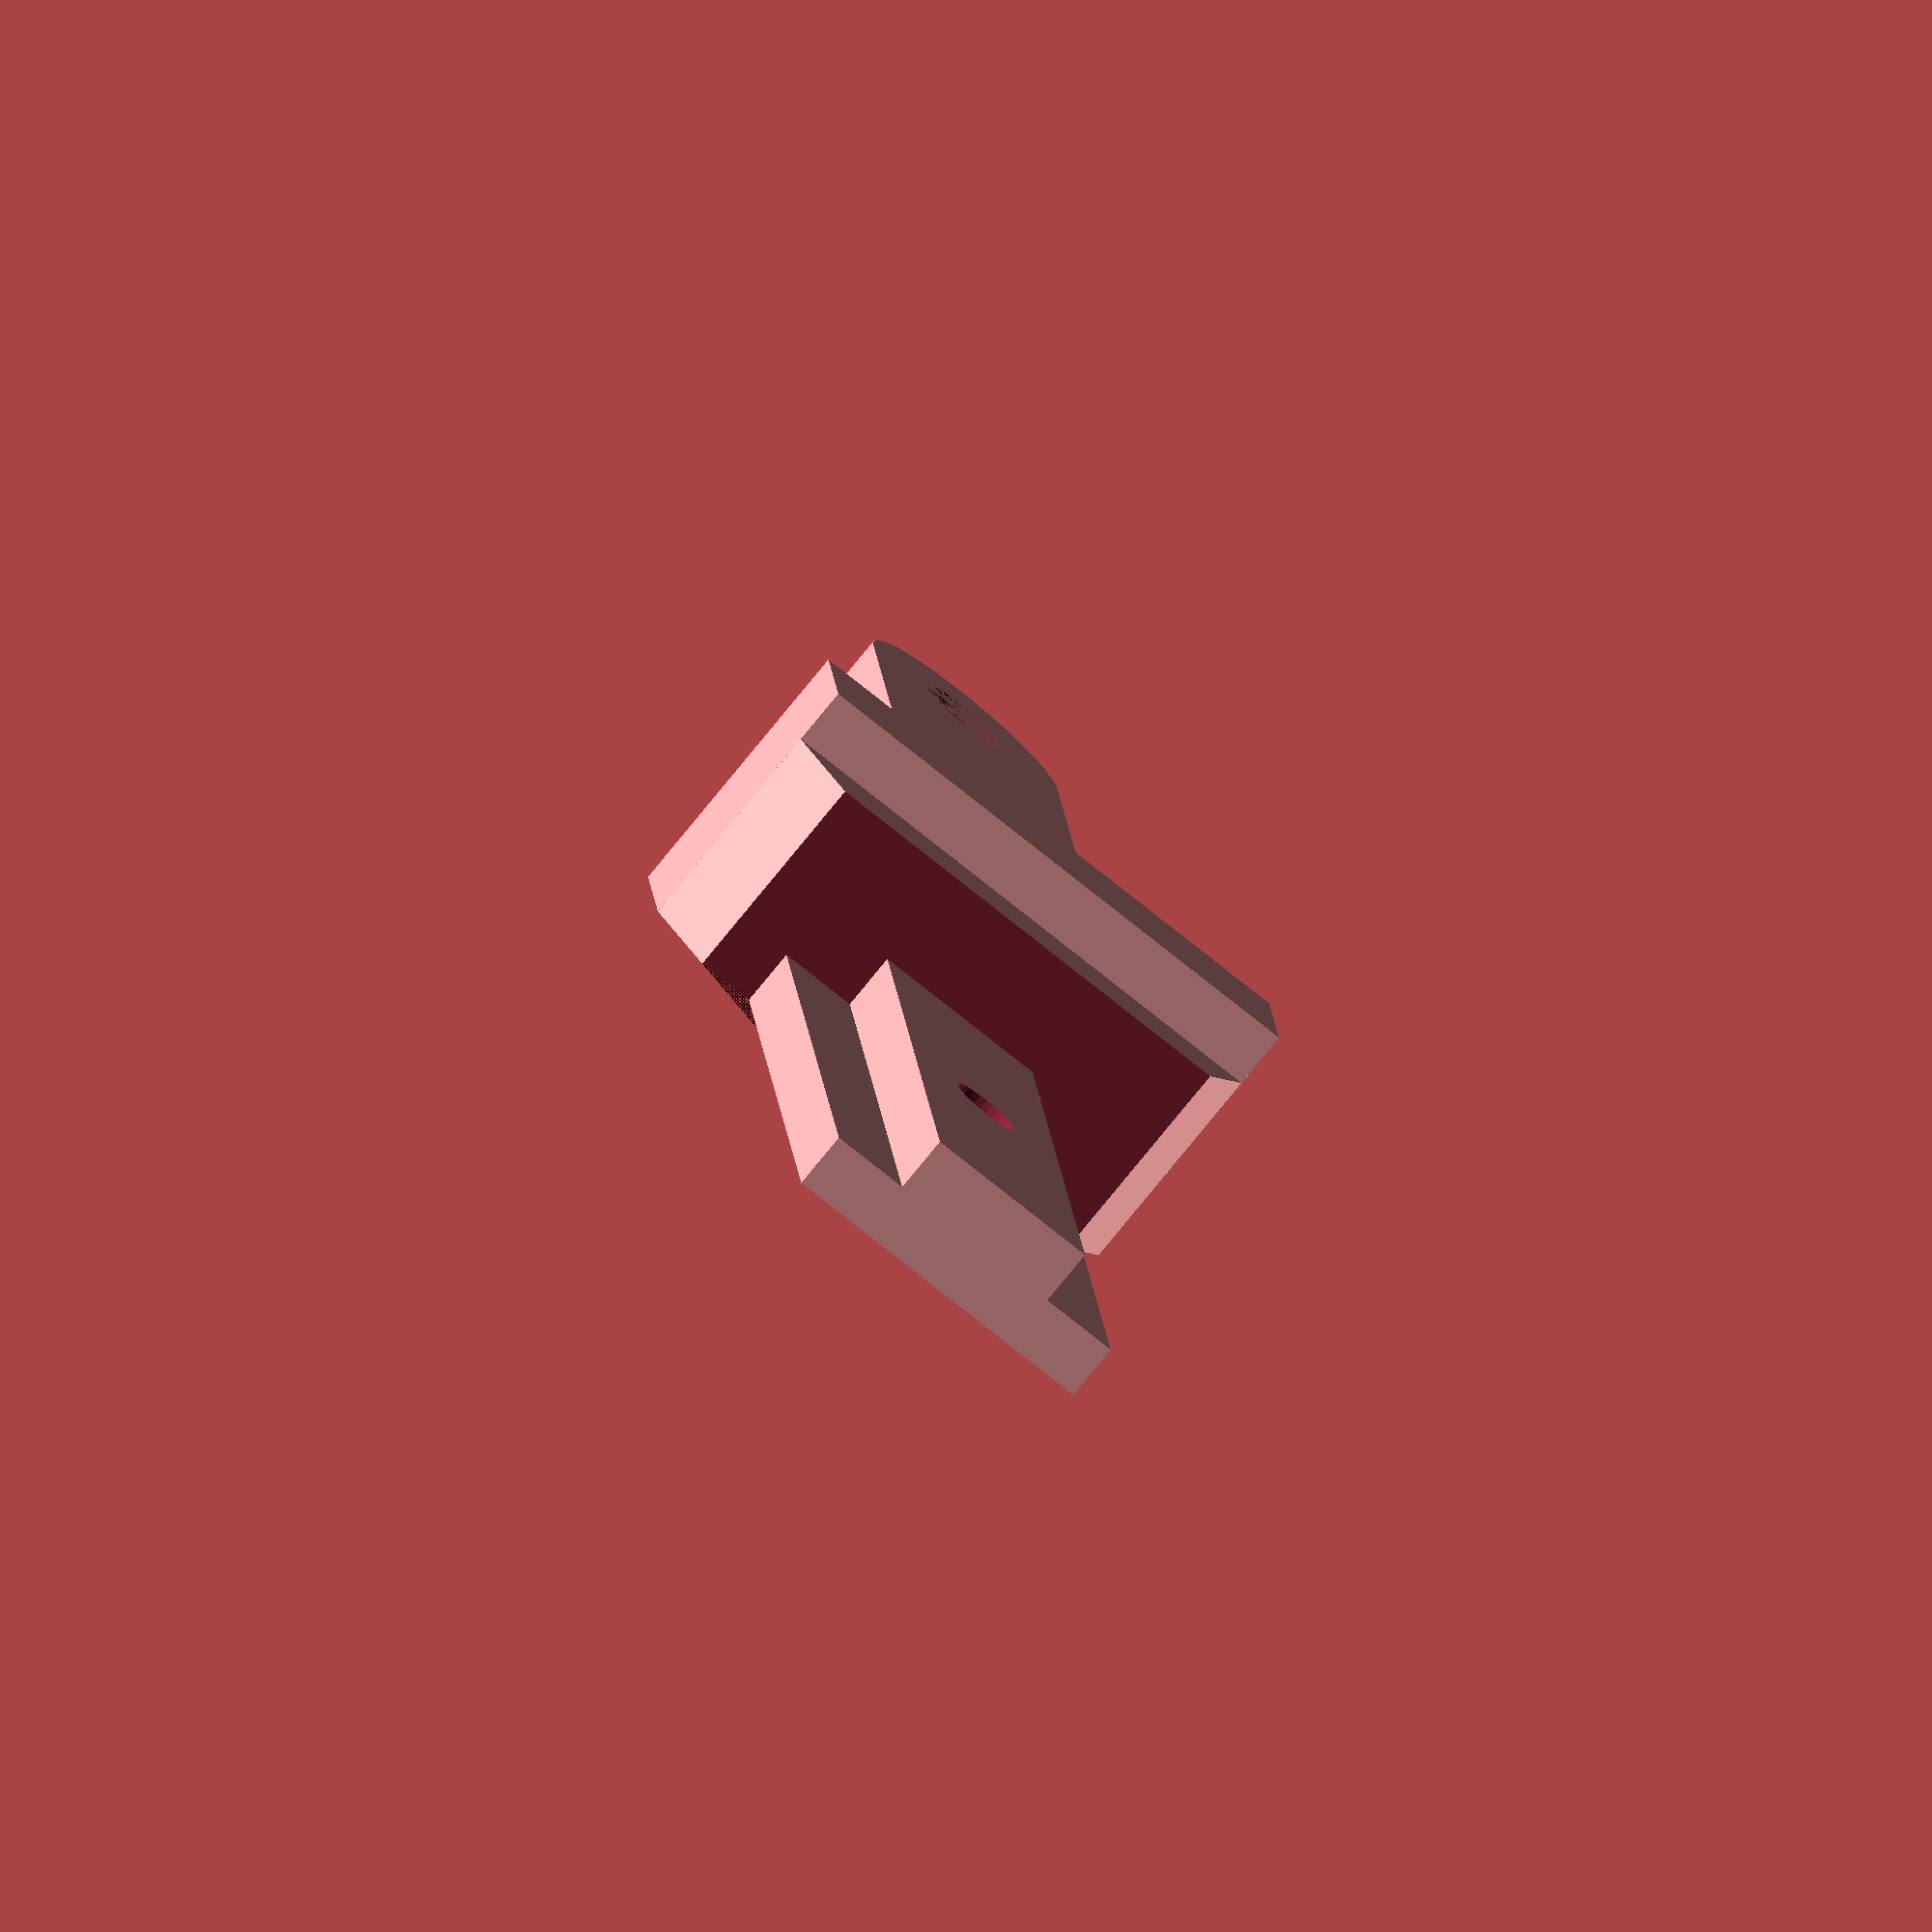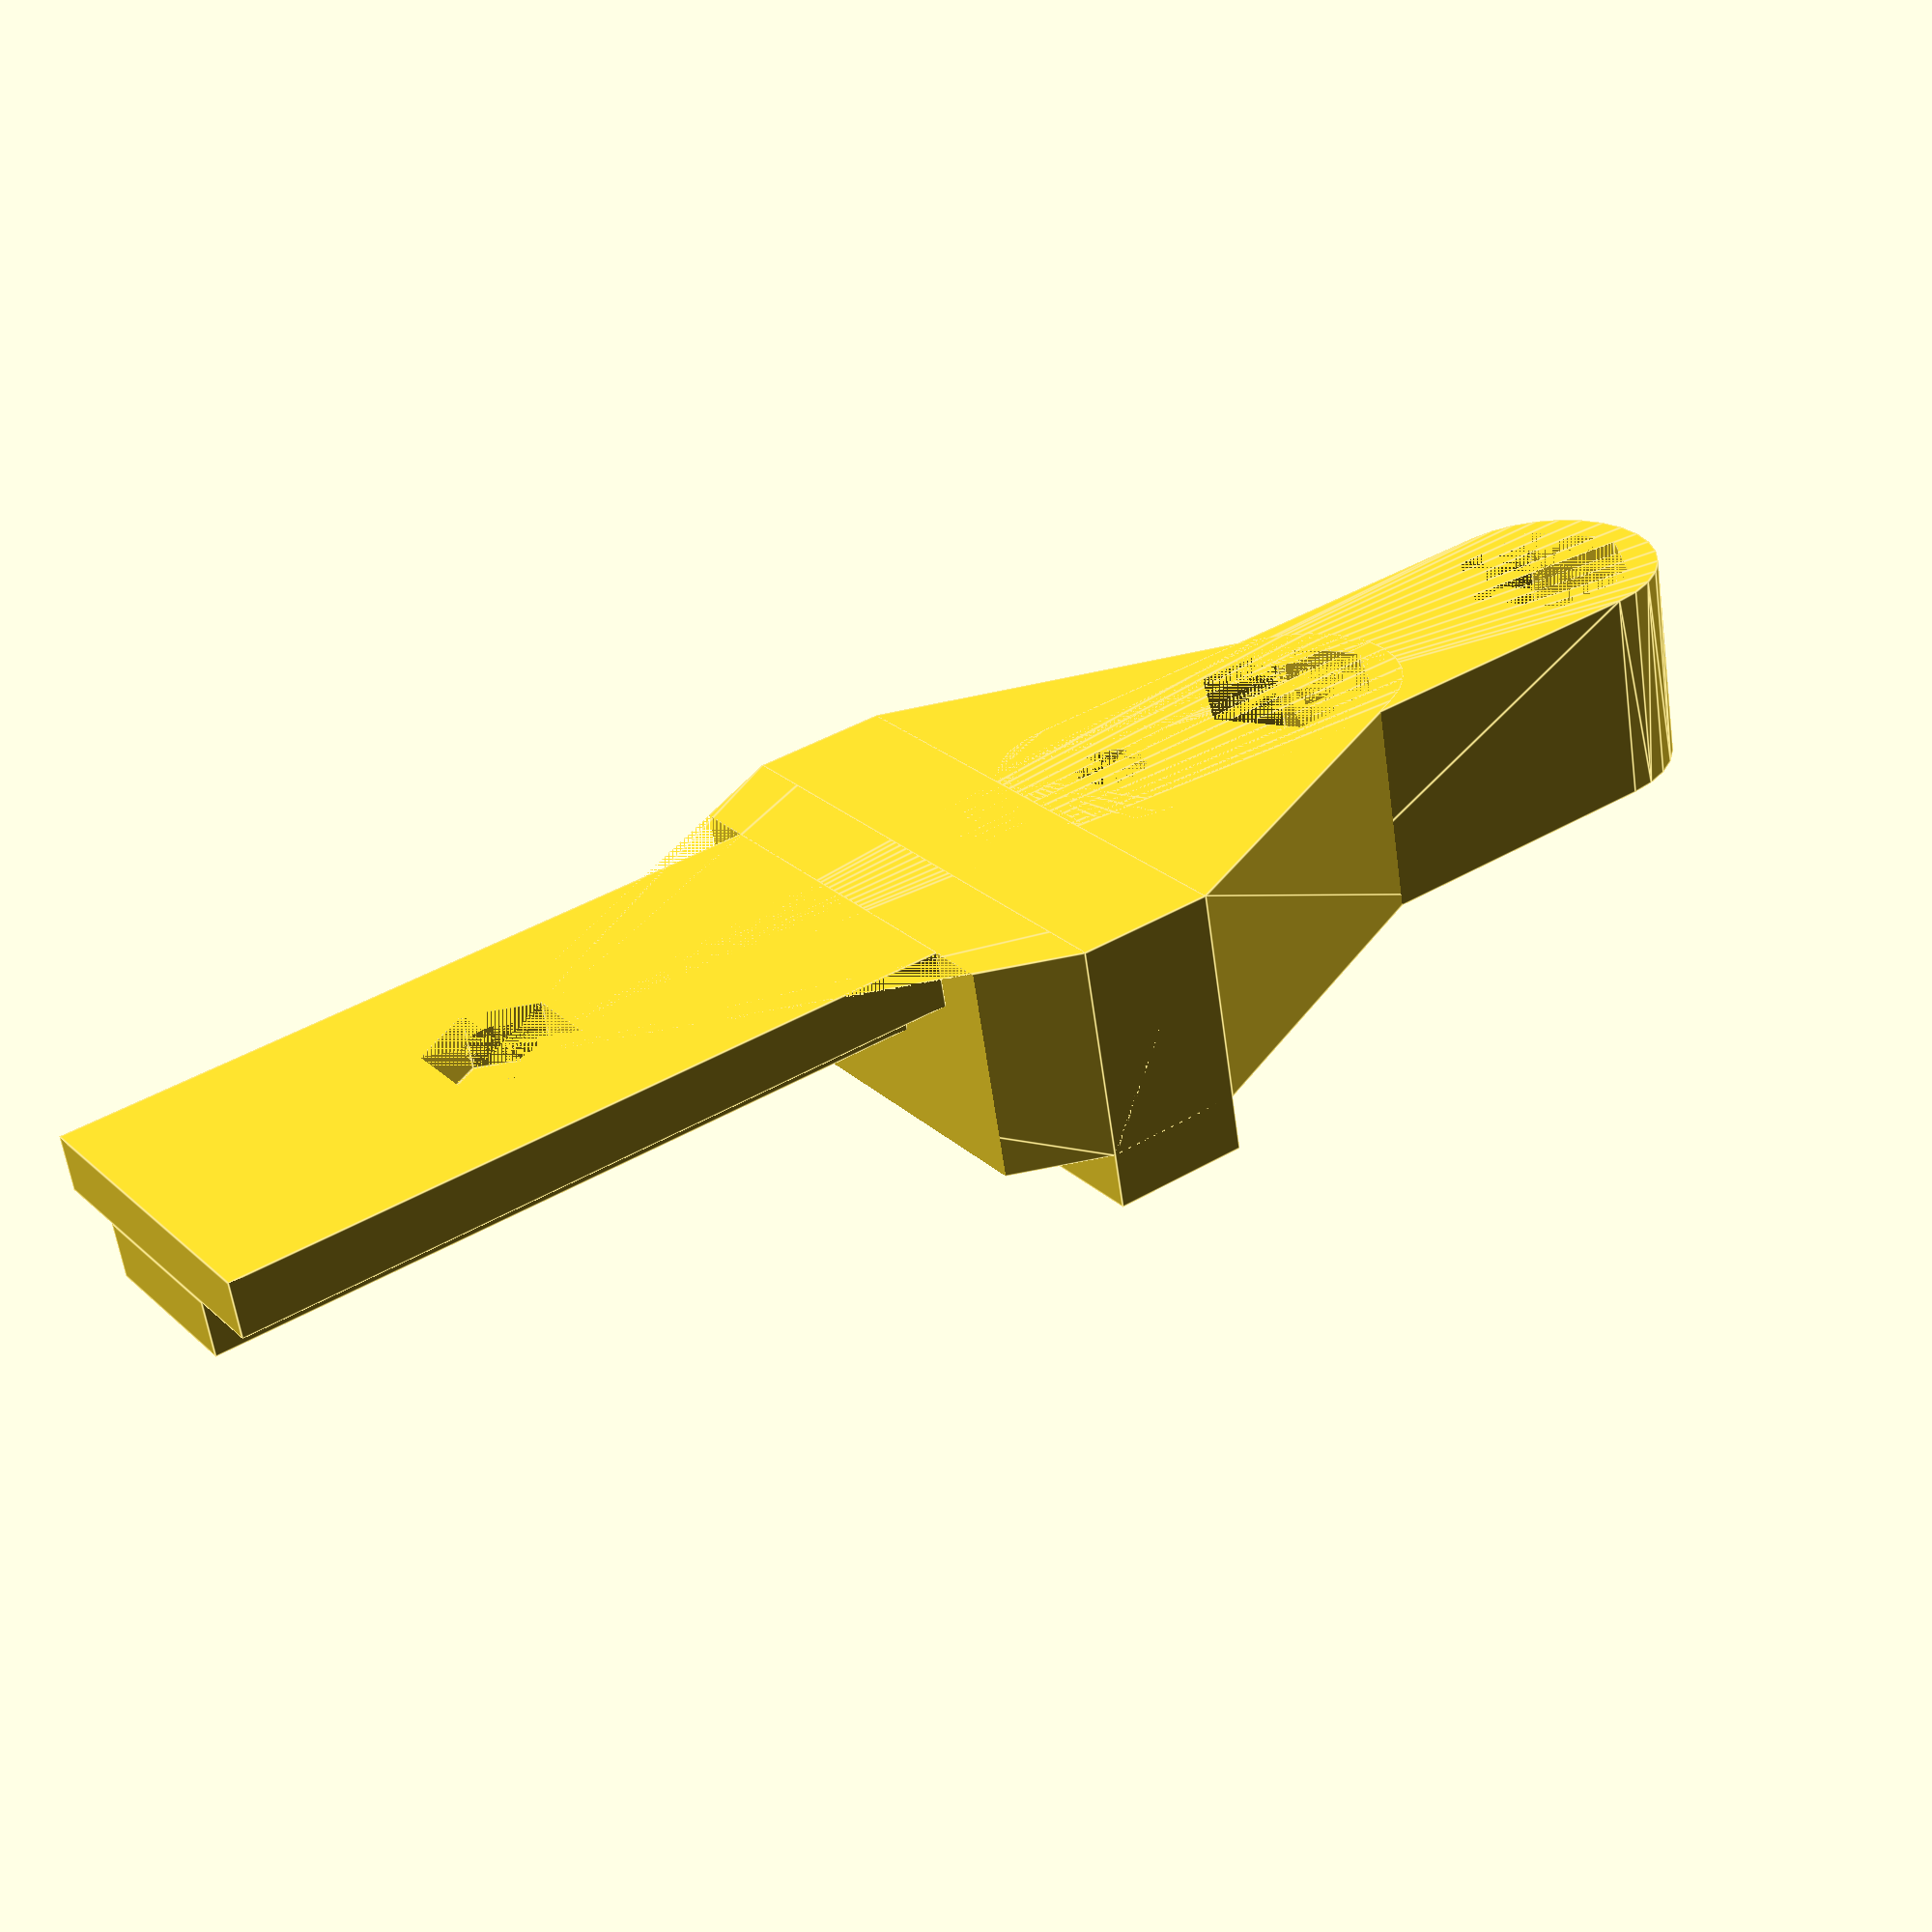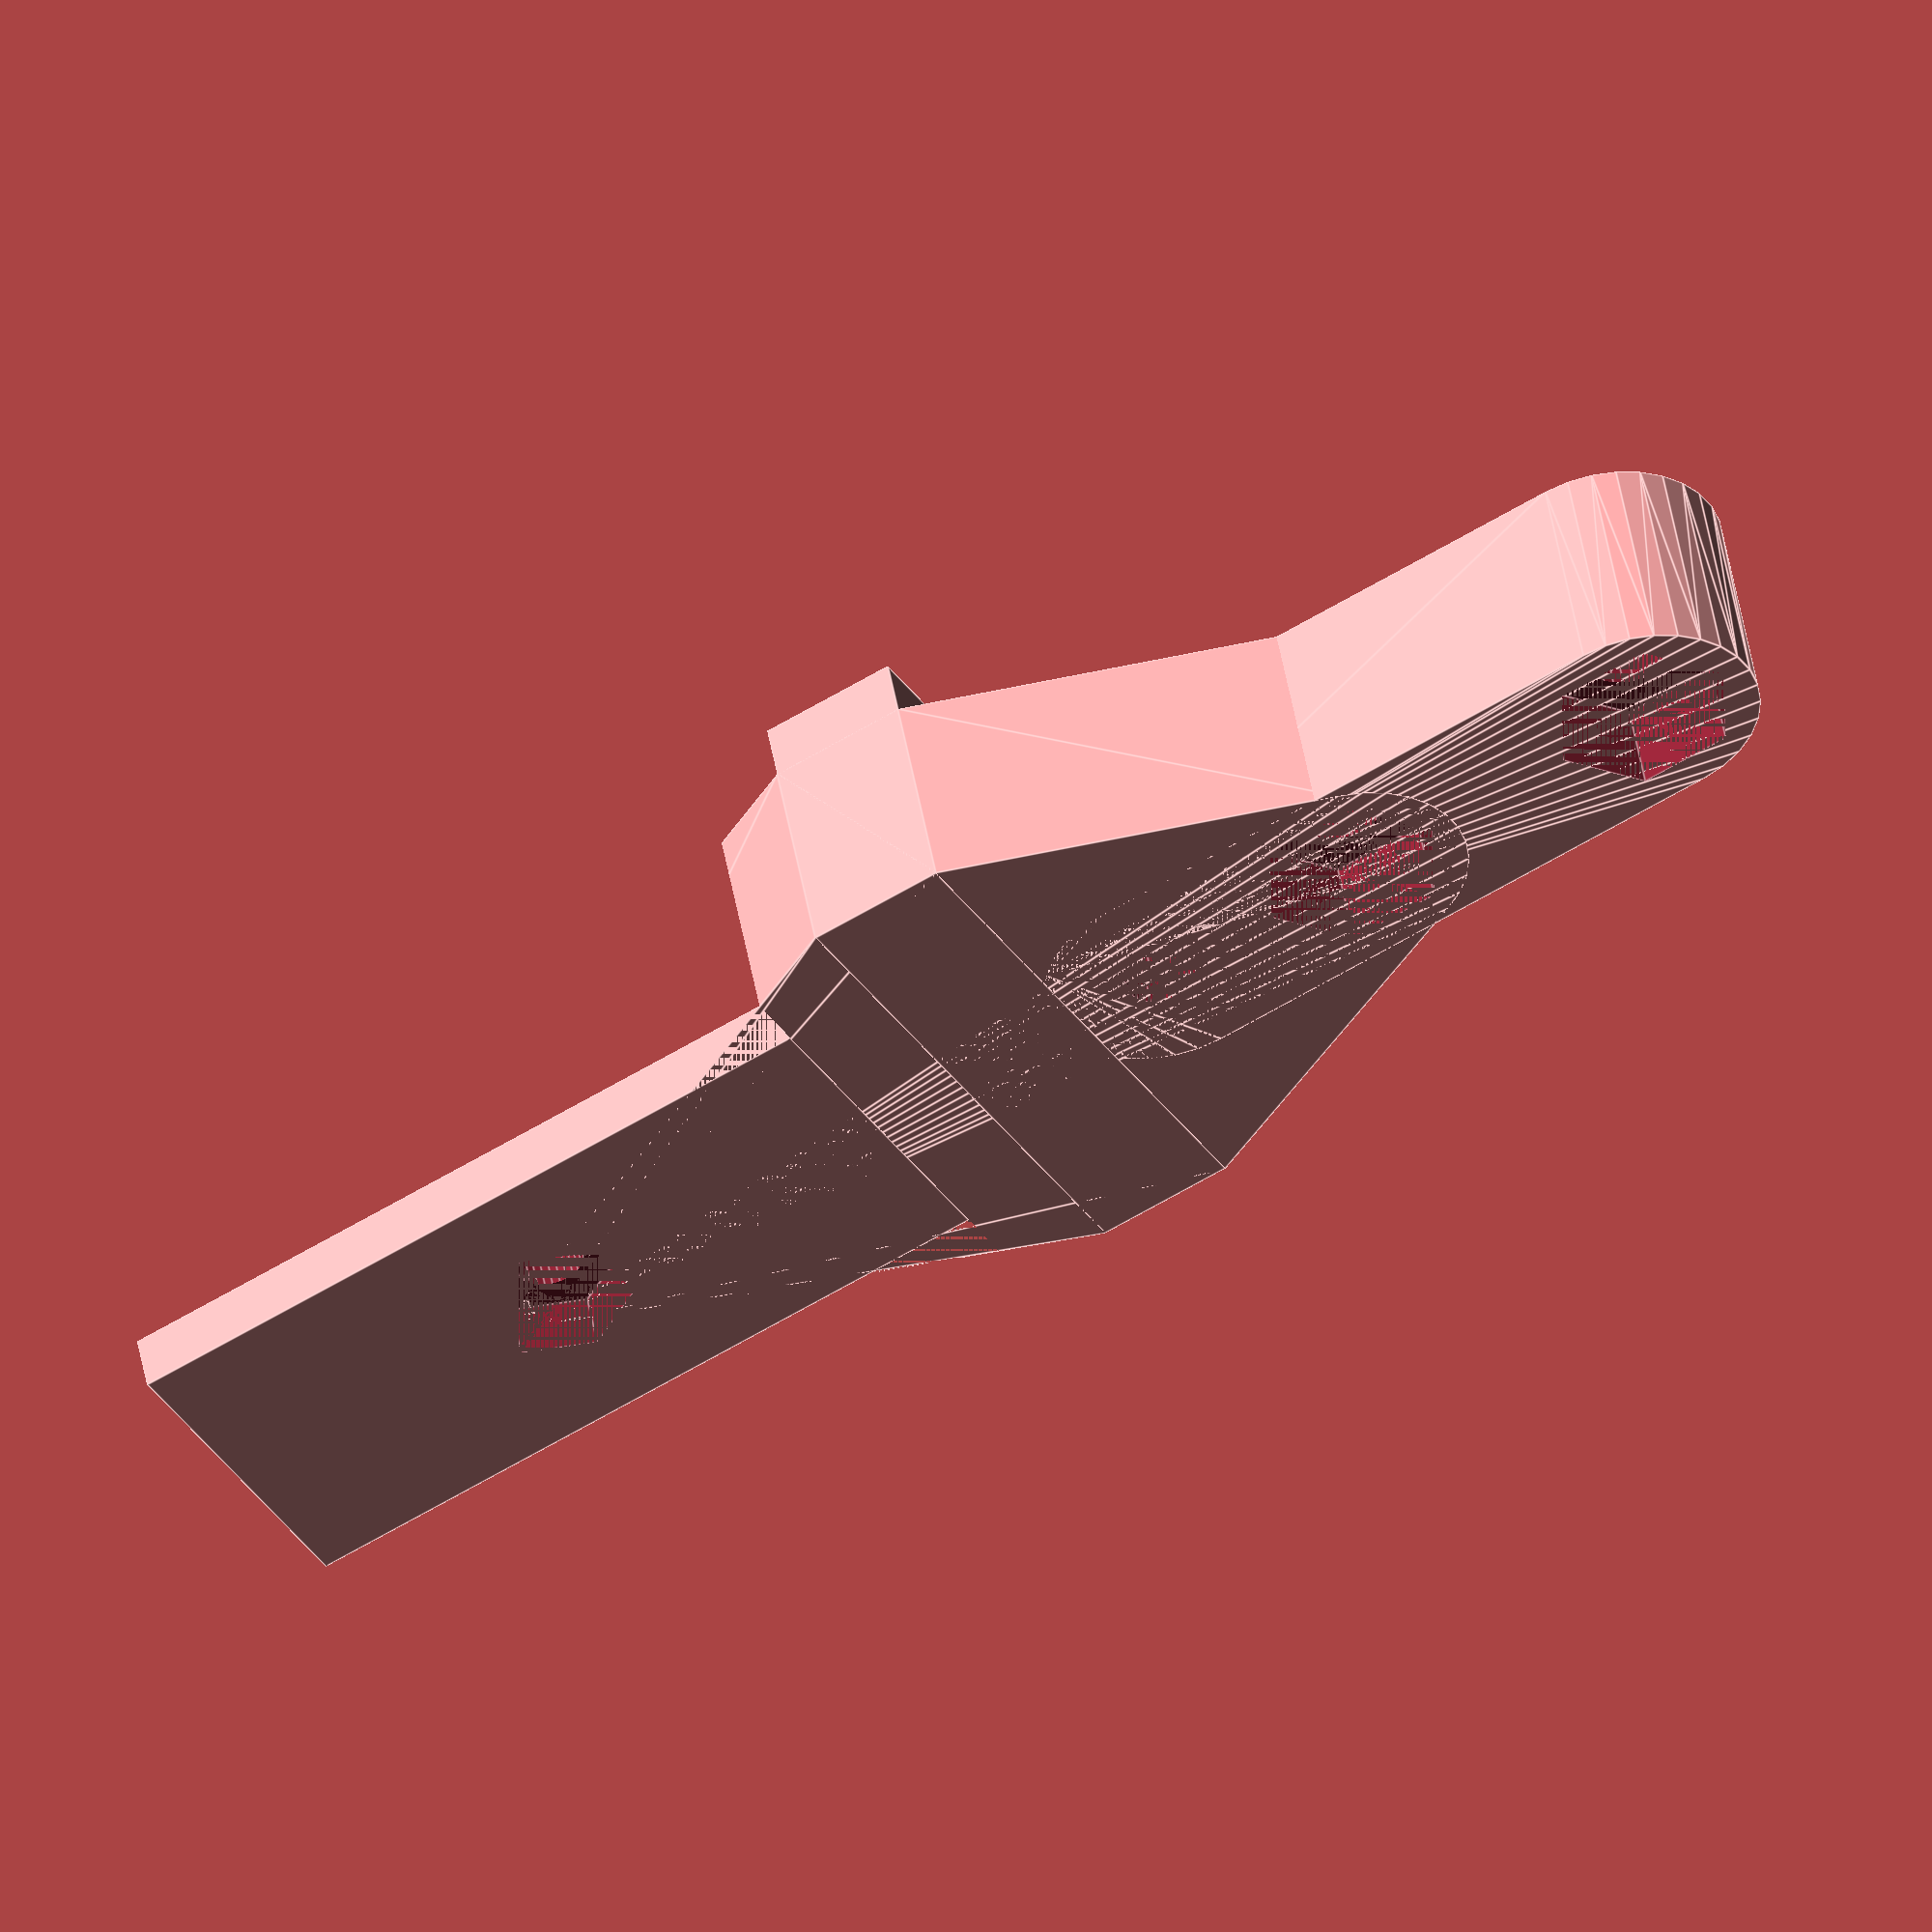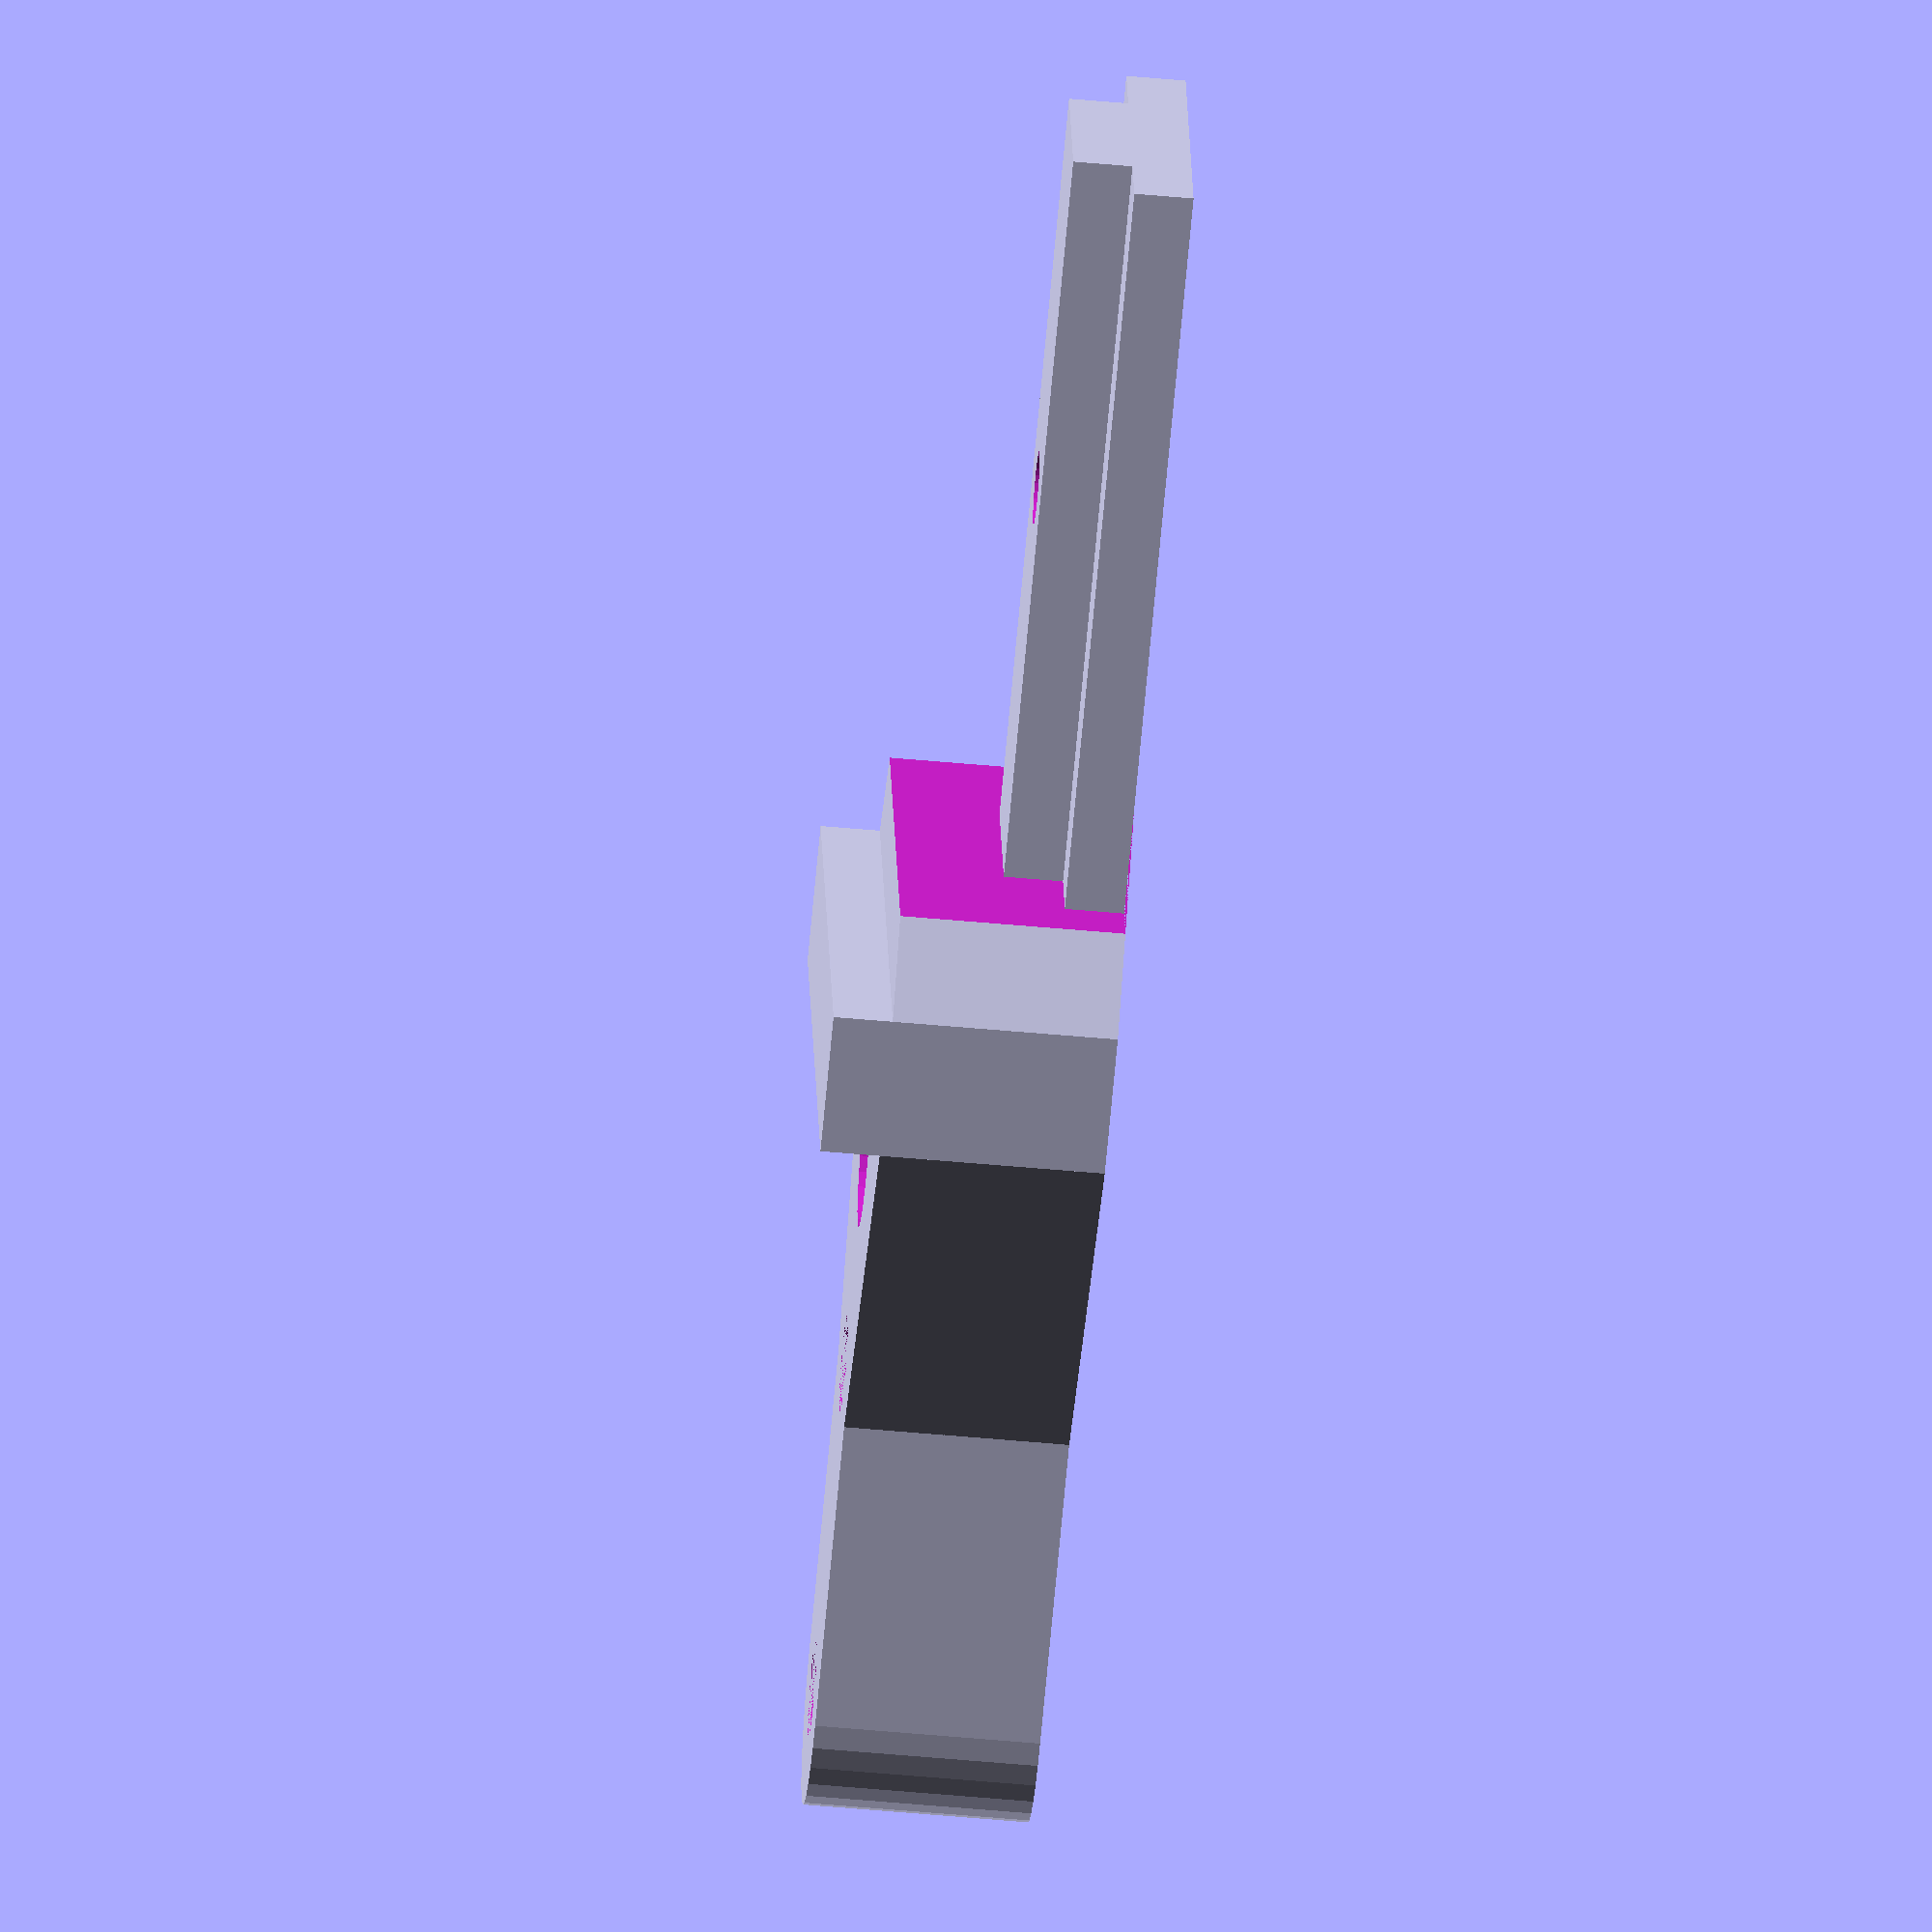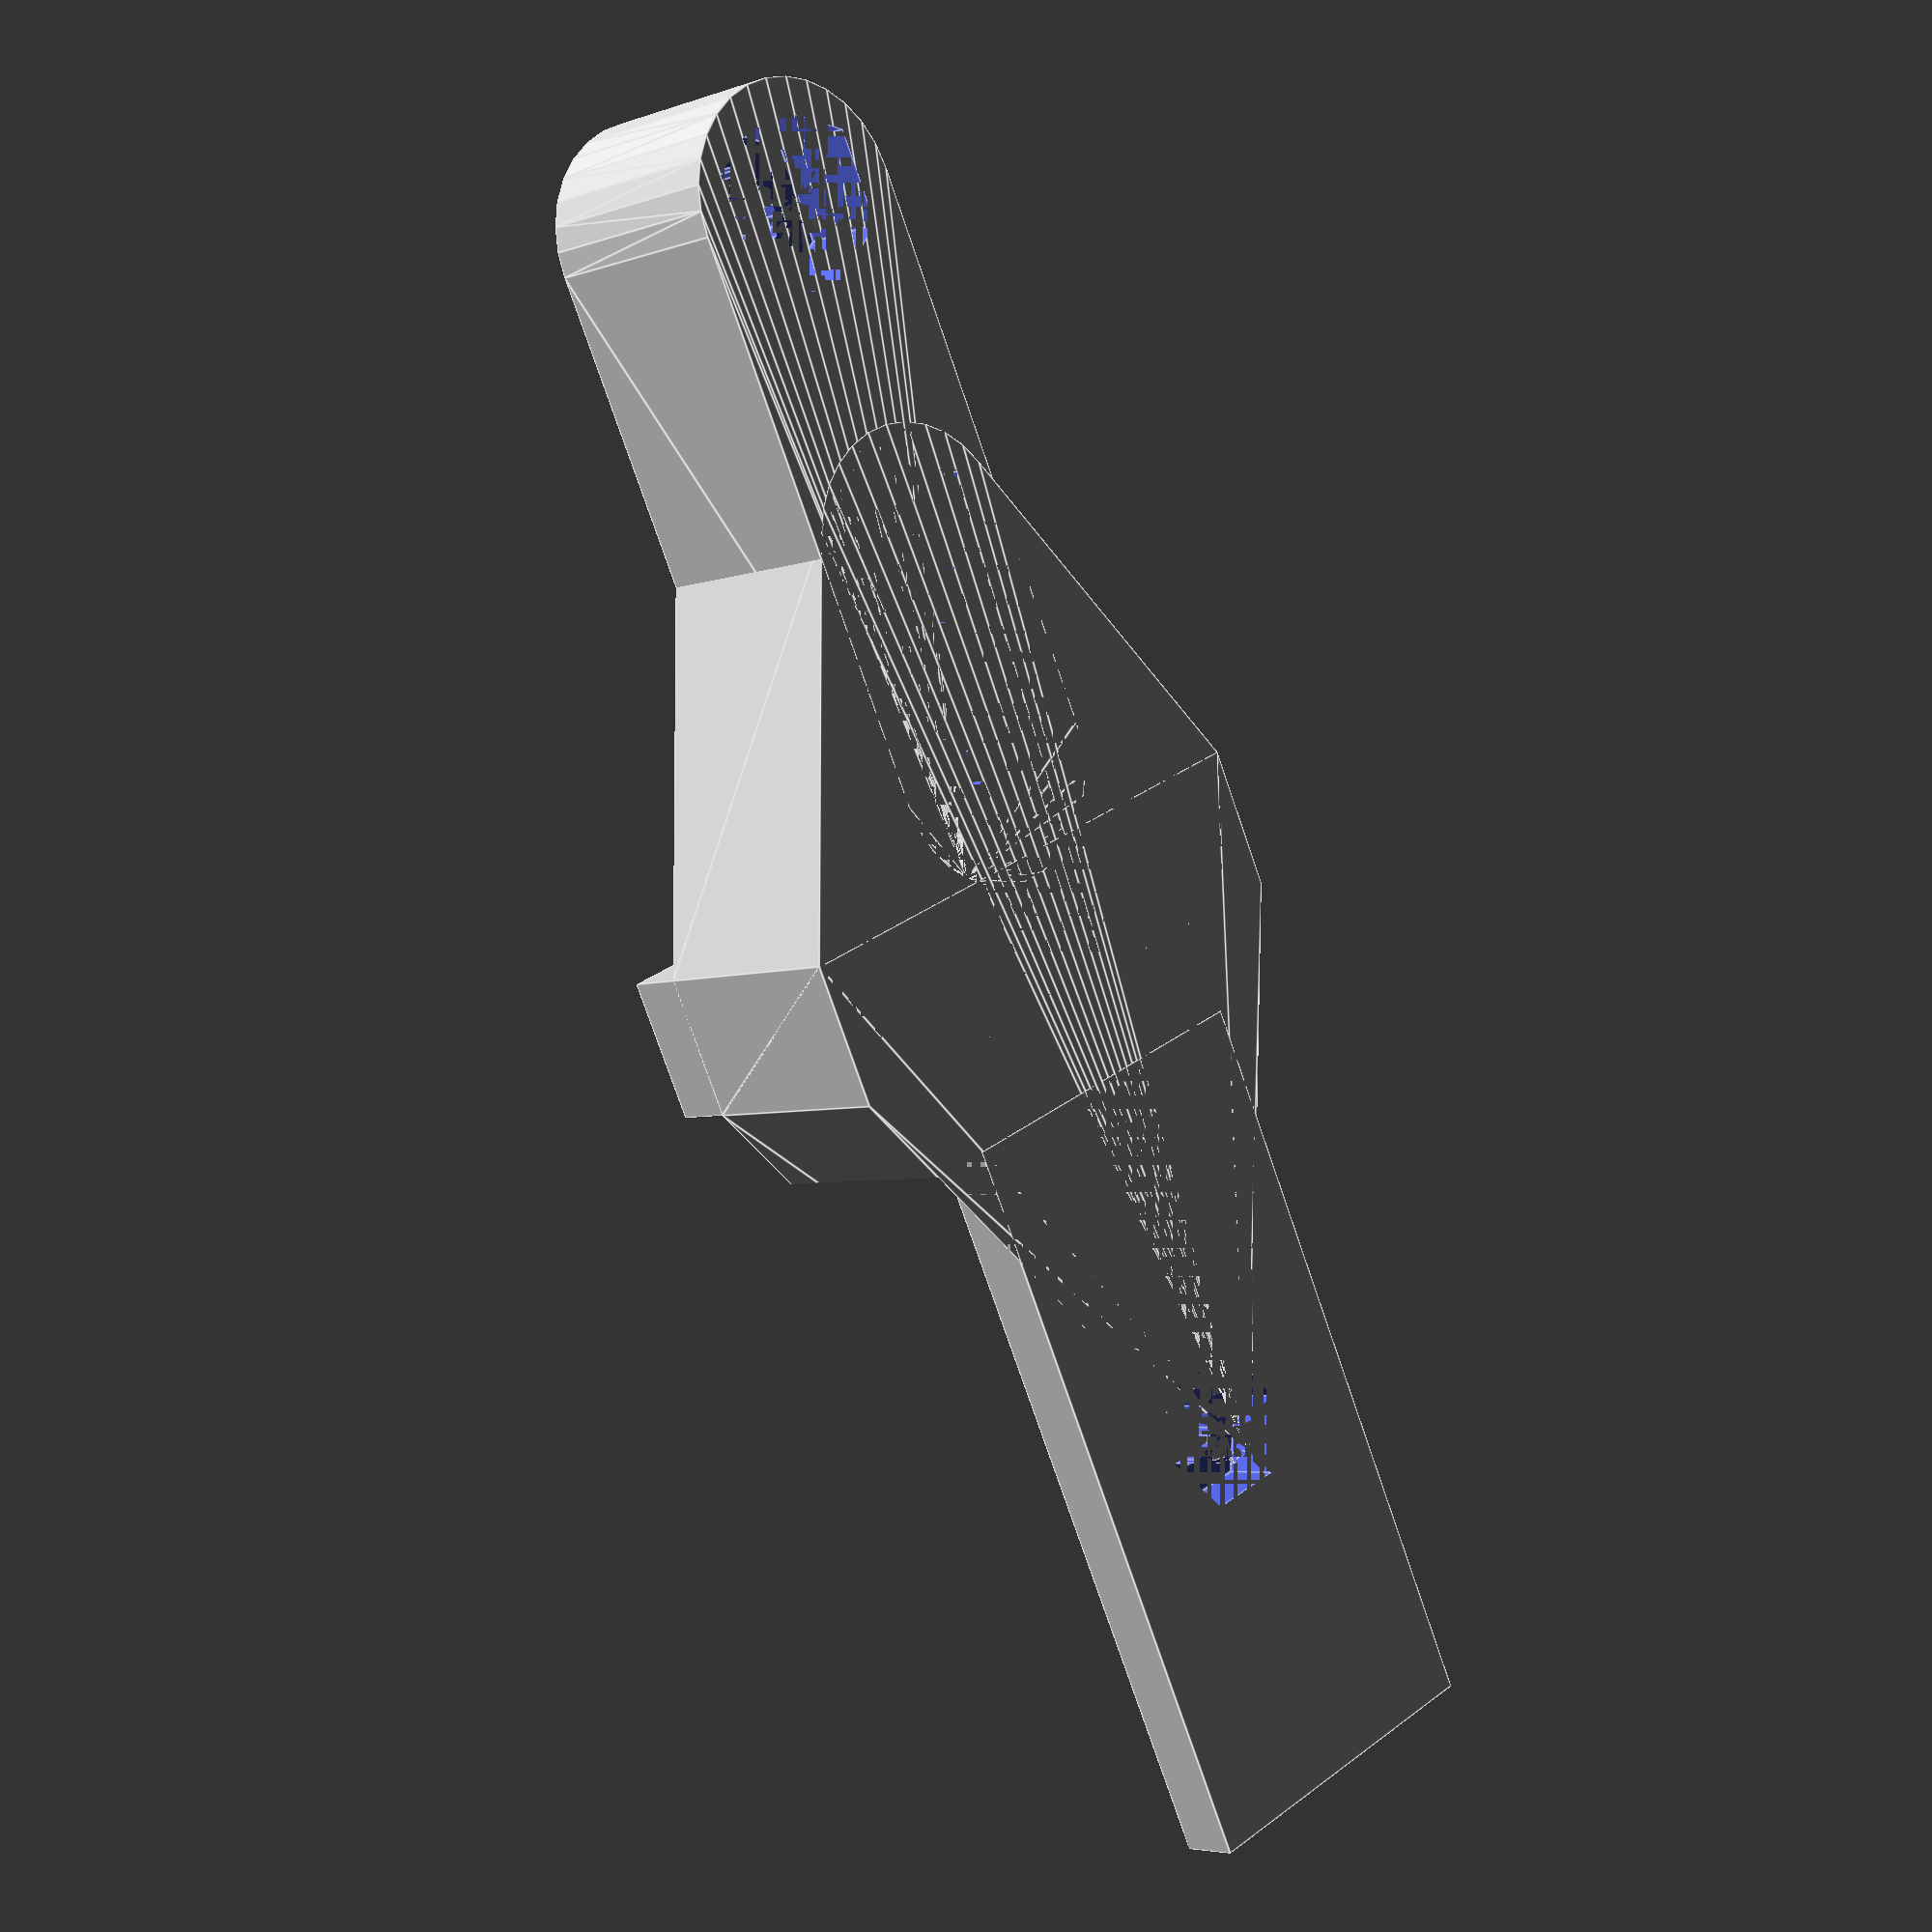
<openscad>
// Wing adapter with body post

$fs = 0.1;
yd = 10;
m4_d = 4.2;
m3_d = 3.1;
s_dist = 14.5;
post_dist = 24;
lip_dist = 28;
hh = 9.5;
mount_dist = 54;

xx = 24;

m_x1 = 14.8;
m_x2 = 7.9;
m_y = 32;
m_z1 = 2.5;
m_z2 = 2.5;

wingadapter_p();

module wingadapter_p() {
    difference() {
        union() {
            difference() {
                union() {
                    hull() {
                        translate([0,0,0]) cylinder(d = yd, h=hh);
                        translate([0,s_dist,0]) cylinder(d = yd, h=hh);
                        translate([0,post_dist,0]) cylinder(d = yd, h=hh);
                    }
                    hull() {
                        translate([0,s_dist,0]) cylinder(d = yd, h=hh);
                        translate([-xx/2,lip_dist,0]) cube([xx, 6, hh]);
                        translate([0,mount_dist,0]) cylinder(d = 3, h=hh);
                    }
                    translate([-xx/2,lip_dist,0]) cube([xx, 6, hh+2.5]);
                    
                    
                    
                }
                translate([-50/2,mount_dist-m_y/2,0]) cube([50, m_y, 100]);
            }
            translate([-m_x1/2,mount_dist-m_y/2,0]) cube([m_x1, m_y, m_z1]);
            translate([-m_x2/2,mount_dist-m_y/2,m_z1]) cube([m_x2, m_y, m_z2]);
        }
        // screw holes
        translate([0,0,0])      cylinder(d = m4_d, h=hh);
        translate([0,s_dist,0]) cylinder(d = m4_d, h=hh);
        translate([0,post_dist,0]) cylinder(d = m3_d, h=hh);
        translate([0,mount_dist,0])  cylinder(d = m3_d, h=hh+m_z1+m_z2);
        
        translate([0,post_dist,4]) cylinder(d = 6.5, h=hh);
        
        //muttrar
        translate([0,mount_dist,0])  cylinder(d=6.5, h=2.5, $fn=6);
        
        translate([0,0,0]) rotate([0,0,360/12]) cylinder(d=8, h=4, $fn=6);
        translate([0,s_dist,0]) rotate([0,0,360/12]) cylinder(d=8, h=4, $fn=6);
    }
}
</openscad>
<views>
elev=79.3 azim=174.9 roll=320.8 proj=o view=wireframe
elev=60.2 azim=124.6 roll=188.1 proj=p view=edges
elev=312.7 azim=121.0 roll=170.3 proj=o view=edges
elev=56.6 azim=76.1 roll=84.6 proj=o view=wireframe
elev=4.6 azim=205.4 roll=139.3 proj=p view=edges
</views>
